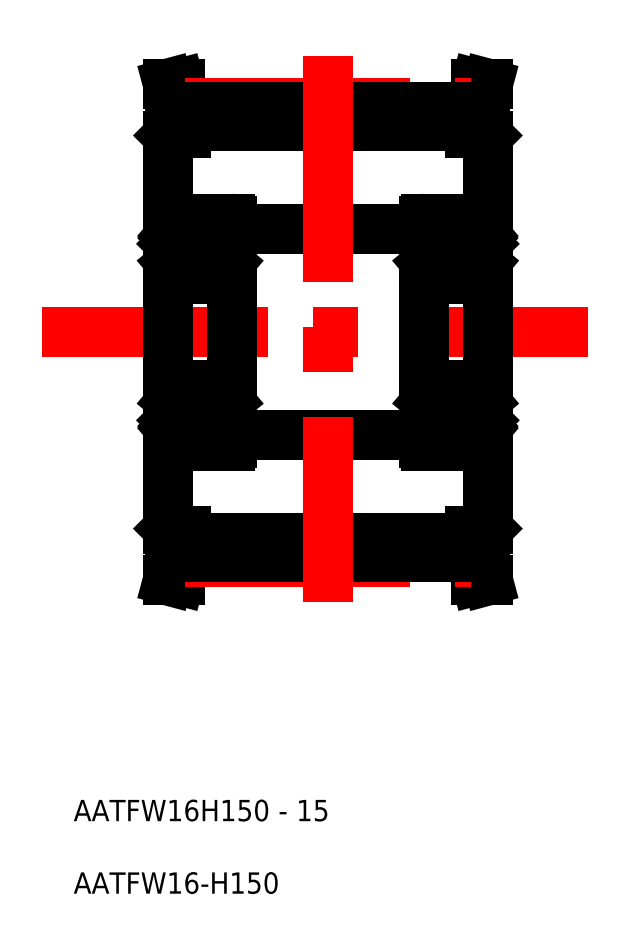
<metadata>
{"format":"dxf","ext":"dxf","renderer":"ezdxf+matplotlib","layout":"modelspace","background":"white","min_lineweight":24,"dpi":150}
</metadata>
<code>
0
SECTION
2
ENTITIES
0
TEXT
8
0
10
21.85
20
-0.1856
30
0
40
3
1
AATFW16-H150
11
21.85
21
-0.5856
31
0
73
     1
0
TEXT
8
0
10
21.85
20
10.03
30
0
40
3
1
AATFW16H150 - 15
11
21.85
21
9.634
31
0
73
     1
0
LINE
8
0
10
44.19
20
93.92
30
0
11
71.19
21
93.92
31
0
0
LINE
8
0
10
44.19
20
64.92
30
0
11
71.19
21
64.92
31
0
0
LINE
8
0
10
80.19
20
51.71
30
0
11
80.19
21
107.1
31
0
0
LINE
8
0
10
35.19
20
51.71
30
0
11
35.19
21
107.1
31
0
0
LINE
8
0
10
79.89
20
51.42
30
0
11
80.19
21
51.71
31
0
0
LINE
8
0
10
80.24
20
44.42
30
0
11
78.59
21
44.42
31
0
0
LINE
8
0
10
79.29
20
47.97
30
0
11
80.24
21
44.42
31
0
0
LINE
8
0
10
79.29
20
51.42
30
0
11
79.29
21
47.97
31
0
0
LINE
8
0
10
77.69
20
47.76
30
0
11
77.69
21
51.42
31
0
0
LINE
8
0
10
35.19
20
51.71
30
0
11
35.49
21
51.42
31
0
0
LINE
8
0
10
35.49
20
51.42
30
0
11
37.69
21
51.42
31
0
0
LINE
8
0
10
35.14
20
44.42
30
0
11
36.79
21
44.42
31
0
0
LINE
8
0
10
37.69
20
47.76
30
0
11
36.79
21
44.42
31
0
0
LINE
8
0
10
36.09
20
47.97
30
0
11
35.14
21
44.42
31
0
0
LINE
8
0
10
37.69
20
47.76
30
0
11
37.69
21
51.42
31
0
0
LINE
8
0
10
36.09
20
51.42
30
0
11
36.09
21
47.97
31
0
0
LINE
8
0
10
37.69
20
50.35
30
0
11
77.69
21
50.35
31
0
0
LINE
8
0
10
77.69
20
51.42
30
0
11
79.89
21
51.42
31
0
0
LINE
8
0
10
77.69
20
47.76
30
0
11
78.59
21
44.42
31
0
0
LINE
8
0
10
80.24
20
114.4
30
0
11
78.59
21
114.4
31
0
0
LINE
8
0
10
79.29
20
110.9
30
0
11
80.24
21
114.4
31
0
0
LINE
8
0
10
79.89
20
107.4
30
0
11
80.19
21
107.1
31
0
0
LINE
8
0
10
79.29
20
107.4
30
0
11
79.29
21
110.9
31
0
0
LINE
8
0
10
77.69
20
107.4
30
0
11
77.69
21
111.1
31
0
0
LINE
8
0
10
35.14
20
114.4
30
0
11
36.79
21
114.4
31
0
0
LINE
8
0
10
36.09
20
110.9
30
0
11
35.14
21
114.4
31
0
0
LINE
8
0
10
37.69
20
111.1
30
0
11
36.79
21
114.4
31
0
0
LINE
8
0
10
35.19
20
107.1
30
0
11
35.49
21
107.4
31
0
0
LINE
8
0
10
35.49
20
107.4
30
0
11
37.69
21
107.4
31
0
0
LINE
8
0
10
37.69
20
107.4
30
0
11
37.69
21
111.1
31
0
0
LINE
8
0
10
36.09
20
107.4
30
0
11
36.09
21
110.9
31
0
0
LINE
8
0
10
37.69
20
108.5
30
0
11
77.69
21
108.5
31
0
0
LINE
8
0
10
77.69
20
107.4
30
0
11
79.89
21
107.4
31
0
0
LINE
8
0
10
77.69
20
111.1
30
0
11
78.59
21
114.4
31
0
0
LINE
8
CENTER
10
17.44
20
79.42
30
0
11
94.3
21
79.42
31
0
0
ARC
8
0
10
35.49
20
71.62
30
0
40
0.3
50
90
51
180
0
ARC
8
0
10
43.89
20
71.62
30
0
40
0.3
50
0
51
90
0
ARC
8
0
10
43.89
20
63.72
30
0
40
0.3
50
270
51
0
0
ARC
8
0
10
35.49
20
63.72
30
0
40
0.3
50
180
51
270
0
ARC
8
0
10
35.49
20
87.22
30
0
40
0.3
50
180
51
270
0
ARC
8
0
10
43.89
20
87.22
30
0
40
0.3
50
270
51
0
0
ARC
8
0
10
43.89
20
95.12
30
0
40
0.3
50
0
51
90
0
ARC
8
0
10
35.49
20
95.12
30
0
40
0.3
50
90
51
180
0
LINE
8
0
10
39.69
20
95.42
30
0
11
35.49
21
95.42
31
0
0
LINE
8
0
10
43.89
20
95.42
30
0
11
39.69
21
95.42
31
0
0
LINE
8
0
10
44.09
20
93.37
30
0
11
43.63
21
93.37
31
0
0
LINE
8
0
10
43.32
20
93.11
30
0
11
43.48
21
93.24
31
0
0
LINE
8
0
10
43.45
20
92.96
30
0
11
43.32
21
93.11
31
0
0
LINE
8
0
10
43.63
20
93.37
30
0
11
43.38
21
93.66
31
0
0
LINE
8
0
10
43.45
20
92.96
30
0
11
43.6
21
93.08
31
0
0
ARC
8
0
10
43.48
20
93.24
30
0
40
0.2
50
309.9
51
40
0
LINE
8
0
10
43.48
20
93.24
30
0
11
43.23
21
93.54
31
0
0
ARC
8
0
10
44.09
20
93.47
30
0
40
0.1
50
270
51
0
0
LINE
8
0
10
42.85
20
93.5
30
0
11
42.79
21
92.76
31
0
0
ARC
8
0
10
42.69
20
92.77
30
0
40
0.1
50
270
51
355
0
LINE
8
0
10
43.05
20
93.48
30
0
11
43.01
21
92.6
31
0
0
LINE
8
0
10
42.81
20
92.99
30
0
11
42.81
21
92.52
31
0
0
LINE
8
0
10
42.69
20
92.67
30
0
11
41.54
21
92.67
31
0
0
LINE
8
0
10
42.55
20
89.67
30
0
11
41.54
21
89.67
31
0
0
LINE
8
0
10
43.01
20
92.6
30
0
11
43.76
21
91.85
31
0
0
LINE
8
0
10
42.81
20
92.52
30
0
11
43.56
21
91.77
31
0
0
ARC
8
0
10
43.15
20
93.47
30
0
40
0.1
50
40
51
177.2
0
LINE
8
0
10
43.99
20
89.07
30
0
11
43.69
21
89.07
31
0
0
ARC
8
0
10
43.56
20
89.47
30
0
40
0.2
50
270
51
0
0
LINE
8
0
10
43.69
20
89.07
30
0
11
43.41
21
88.74
31
0
0
ARC
8
0
10
43.26
20
88.87
30
0
40
0.2
50
270
51
320
0
LINE
8
0
10
43.26
20
88.67
30
0
11
43.2
21
88.67
31
0
0
ARC
8
0
10
43.99
20
88.87
30
0
40
0.2
50
0
51
90
0
LINE
8
0
10
43.11
20
89.27
30
0
11
43.11
21
89.47
31
0
0
LINE
8
0
10
43.11
20
89.47
30
0
11
43.56
21
89.47
31
0
0
LINE
8
0
10
43.56
20
89.27
30
0
11
43.11
21
89.27
31
0
0
LINE
8
0
10
43.01
20
88.8
30
0
11
42.74
21
89.53
31
0
0
ARC
8
0
10
43.2
20
88.87
30
0
40
0.2
50
200
51
270
0
LINE
8
0
10
43.56
20
91.77
30
0
11
43.56
21
89.47
31
0
0
LINE
8
0
10
43.76
20
91.85
30
0
11
43.76
21
89.47
31
0
0
ARC
8
0
10
42.55
20
89.47
30
0
40
0.2
50
20.01
51
90
0
LINE
8
0
10
36.53
20
93.5
30
0
11
36.59
21
92.76
31
0
0
ARC
8
0
10
36.23
20
93.47
30
0
40
0.1
50
2.82
51
140
0
LINE
8
0
10
35.9
20
93.24
30
0
11
36.15
21
93.54
31
0
0
LINE
8
0
10
35.93
20
92.96
30
0
11
36.05
21
93.11
31
0
0
LINE
8
0
10
36.05
20
93.11
30
0
11
35.9
21
93.24
31
0
0
LINE
8
0
10
36.57
20
92.99
30
0
11
36.57
21
92.52
31
0
0
LINE
8
0
10
36.33
20
93.48
30
0
11
36.37
21
92.6
31
0
0
ARC
8
0
10
36.69
20
92.77
30
0
40
0.1
50
185
51
270
0
ARC
8
0
10
35.29
20
93.47
30
0
40
0.1
50
180
51
270
0
ARC
8
0
10
35.9
20
93.24
30
0
40
0.2
50
140
51
230.1
0
LINE
8
0
10
35.29
20
93.37
30
0
11
35.75
21
93.37
31
0
0
LINE
8
0
10
36.57
20
92.52
30
0
11
35.82
21
91.77
31
0
0
LINE
8
0
10
36.37
20
92.6
30
0
11
35.62
21
91.85
31
0
0
LINE
8
0
10
35.93
20
92.96
30
0
11
35.77
21
93.08
31
0
0
LINE
8
0
10
35.75
20
93.37
30
0
11
36
21
93.66
31
0
0
LINE
8
0
10
36.83
20
89.67
30
0
11
37.84
21
89.67
31
0
0
LINE
8
0
10
36.69
20
92.67
30
0
11
37.84
21
92.67
31
0
0
LINE
8
0
10
36.37
20
88.8
30
0
11
36.64
21
89.53
31
0
0
ARC
8
0
10
36.18
20
88.87
30
0
40
0.2
50
270
51
340
0
LINE
8
0
10
36.12
20
88.67
30
0
11
36.18
21
88.67
31
0
0
LINE
8
0
10
36.27
20
89.27
30
0
11
36.27
21
89.47
31
0
0
ARC
8
0
10
36.12
20
88.87
30
0
40
0.2
50
220
51
270
0
ARC
8
0
10
35.39
20
88.87
30
0
40
0.2
50
90
51
180
0
ARC
8
0
10
35.82
20
89.47
30
0
40
0.2
50
180
51
270
0
LINE
8
0
10
35.39
20
89.07
30
0
11
35.69
21
89.07
31
0
0
LINE
8
0
10
35.69
20
89.07
30
0
11
35.96
21
88.74
31
0
0
LINE
8
0
10
35.82
20
89.27
30
0
11
36.27
21
89.27
31
0
0
LINE
8
0
10
36.27
20
89.47
30
0
11
35.82
21
89.47
31
0
0
LINE
8
0
10
35.49
20
86.92
30
0
11
39.69
21
86.92
31
0
0
ARC
8
0
10
36.83
20
89.47
30
0
40
0.2
50
90
51
160
0
LINE
8
0
10
35.62
20
91.85
30
0
11
35.62
21
89.47
31
0
0
LINE
8
0
10
35.82
20
91.77
30
0
11
35.82
21
89.47
31
0
0
LINE
8
0
10
43.89
20
86.92
30
0
11
39.69
21
86.92
31
0
0
CIRCLE
8
0
10
39.69
20
91.17
30
0
40
2.381
0
ARC
8
0
10
43.15
20
93.47
30
0
40
0.3
50
40
51
175
0
ARC
8
0
10
36.23
20
93.47
30
0
40
0.3
50
4.997
51
140
0
ARC
8
0
10
43.99
20
69.97
30
0
40
0.2
50
270
51
0
0
LINE
8
0
10
43.26
20
70.17
30
0
11
43.2
21
70.17
31
0
0
ARC
8
0
10
43.26
20
69.97
30
0
40
0.2
50
40
51
90
0
LINE
8
0
10
43.69
20
69.77
30
0
11
43.41
21
70.09
31
0
0
ARC
8
0
10
43.56
20
69.37
30
0
40
0.2
50
0
51
90
0
LINE
8
0
10
43.56
20
69.57
30
0
11
43.11
21
69.57
31
0
0
LINE
8
0
10
43.99
20
69.77
30
0
11
43.69
21
69.77
31
0
0
LINE
8
0
10
43.11
20
69.57
30
0
11
43.11
21
69.37
31
0
0
LINE
8
0
10
43.11
20
69.37
30
0
11
43.56
21
69.37
31
0
0
ARC
8
0
10
42.55
20
69.37
30
0
40
0.2
50
270
51
340
0
LINE
8
0
10
43.01
20
70.03
30
0
11
42.74
21
69.3
31
0
0
LINE
8
0
10
42.55
20
69.17
30
0
11
41.54
21
69.17
31
0
0
ARC
8
0
10
43.2
20
69.97
30
0
40
0.2
50
90
51
160
0
LINE
8
0
10
37.74
20
71.92
30
0
11
37.74
21
71.92
31
0
0
LINE
8
0
10
36.76
20
71.92
30
0
11
36.76
21
71.92
31
0
0
LINE
8
0
10
36.27
20
69.57
30
0
11
36.27
21
69.37
31
0
0
ARC
8
0
10
36.12
20
69.97
30
0
40
0.2
50
90
51
140
0
LINE
8
0
10
36.12
20
70.17
30
0
11
36.18
21
70.17
31
0
0
ARC
8
0
10
36.18
20
69.97
30
0
40
0.2
50
20.01
51
90
0
LINE
8
0
10
36.37
20
70.03
30
0
11
36.64
21
69.3
31
0
0
ARC
8
0
10
36.83
20
69.37
30
0
40
0.2
50
200
51
270
0
LINE
8
0
10
35.39
20
69.77
30
0
11
35.69
21
69.77
31
0
0
ARC
8
0
10
35.82
20
69.37
30
0
40
0.2
50
90
51
180
0
ARC
8
0
10
35.39
20
69.97
30
0
40
0.2
50
180
51
270
0
LINE
8
0
10
36.27
20
69.37
30
0
11
35.82
21
69.37
31
0
0
LINE
8
0
10
35.82
20
69.57
30
0
11
36.27
21
69.57
31
0
0
LINE
8
0
10
35.69
20
69.77
30
0
11
35.96
21
70.09
31
0
0
LINE
8
0
10
36.83
20
69.17
30
0
11
37.84
21
69.17
31
0
0
LINE
8
0
10
35.49
20
71.92
30
0
11
39.69
21
71.92
31
0
0
LINE
8
0
10
43.89
20
71.92
30
0
11
39.69
21
71.92
31
0
0
ARC
8
0
10
44.09
20
65.37
30
0
40
0.1
50
0
51
90
0
LINE
8
0
10
43.48
20
65.6
30
0
11
43.23
21
65.3
31
0
0
ARC
8
0
10
43.48
20
65.59
30
0
40
0.2
50
320
51
50.08
0
LINE
8
0
10
43.45
20
65.88
30
0
11
43.6
21
65.75
31
0
0
LINE
8
0
10
43.63
20
65.47
30
0
11
43.38
21
65.17
31
0
0
LINE
8
0
10
43.45
20
65.88
30
0
11
43.32
21
65.72
31
0
0
LINE
8
0
10
43.32
20
65.72
30
0
11
43.48
21
65.6
31
0
0
LINE
8
0
10
44.09
20
65.47
30
0
11
43.63
21
65.47
31
0
0
LINE
8
0
10
42.81
20
65.85
30
0
11
42.81
21
66.32
31
0
0
LINE
8
0
10
43.05
20
65.36
30
0
11
43.01
21
66.23
31
0
0
ARC
8
0
10
42.69
20
66.07
30
0
40
0.1
50
4.997
51
90
0
LINE
8
0
10
42.85
20
65.34
30
0
11
42.79
21
66.08
31
0
0
LINE
8
0
10
42.69
20
66.17
30
0
11
41.54
21
66.17
31
0
0
LINE
8
0
10
42.81
20
66.32
30
0
11
43.56
21
67.07
31
0
0
LINE
8
0
10
43.01
20
66.23
30
0
11
43.76
21
66.98
31
0
0
ARC
8
0
10
43.15
20
65.36
30
0
40
0.1
50
182.8
51
320
0
ARC
8
0
10
43.15
20
65.36
30
0
40
0.3
50
185
51
320
0
LINE
8
0
10
36.05
20
65.72
30
0
11
35.9
21
65.6
31
0
0
LINE
8
0
10
35.93
20
65.88
30
0
11
36.05
21
65.72
31
0
0
LINE
8
0
10
35.9
20
65.6
30
0
11
36.15
21
65.3
31
0
0
ARC
8
0
10
36.23
20
65.36
30
0
40
0.1
50
220
51
357.2
0
LINE
8
0
10
36.53
20
65.34
30
0
11
36.59
21
66.08
31
0
0
ARC
8
0
10
36.69
20
66.07
30
0
40
0.1
50
90
51
175
0
LINE
8
0
10
36.33
20
65.36
30
0
11
36.37
21
66.23
31
0
0
LINE
8
0
10
36.57
20
65.85
30
0
11
36.57
21
66.32
31
0
0
LINE
8
0
10
35.29
20
65.47
30
0
11
35.75
21
65.47
31
0
0
ARC
8
0
10
35.9
20
65.59
30
0
40
0.2
50
129.9
51
220
0
ARC
8
0
10
35.29
20
65.37
30
0
40
0.1
50
90
51
180
0
LINE
8
0
10
35.75
20
65.47
30
0
11
36
21
65.17
31
0
0
LINE
8
0
10
35.93
20
65.88
30
0
11
35.77
21
65.75
31
0
0
LINE
8
0
10
36.37
20
66.23
30
0
11
35.62
21
66.98
31
0
0
LINE
8
0
10
36.57
20
66.32
30
0
11
35.82
21
67.07
31
0
0
LINE
8
0
10
36.69
20
66.17
30
0
11
37.84
21
66.17
31
0
0
LINE
8
0
10
43.89
20
63.42
30
0
11
35.49
21
63.42
31
0
0
ARC
8
0
10
36.23
20
65.36
30
0
40
0.3
50
220
51
355
0
LINE
8
0
10
43.89
20
63.42
30
0
11
39.69
21
63.42
31
0
0
LINE
8
0
10
43.76
20
66.98
30
0
11
43.76
21
69.37
31
0
0
LINE
8
0
10
43.56
20
67.07
30
0
11
43.56
21
69.37
31
0
0
LINE
8
0
10
35.82
20
67.07
30
0
11
35.82
21
69.37
31
0
0
LINE
8
0
10
35.62
20
66.98
30
0
11
35.62
21
69.37
31
0
0
CIRCLE
8
0
10
39.69
20
67.67
30
0
40
2.381
0
LINE
8
0
10
35.19
20
95.12
30
0
11
35.19
21
63.72
31
0
0
LINE
8
0
10
44.19
20
95.12
30
0
11
44.19
21
63.72
31
0
0
LINE
8
0
10
80.19
20
95.12
30
0
11
80.19
21
63.72
31
0
0
LINE
8
0
10
71.19
20
95.12
30
0
11
71.19
21
63.72
31
0
0
CIRCLE
8
0
10
75.69
20
67.67
30
0
40
2.381
0
LINE
8
0
10
71.62
20
66.98
30
0
11
71.62
21
69.37
31
0
0
LINE
8
0
10
71.82
20
67.07
30
0
11
71.82
21
69.37
31
0
0
LINE
8
0
10
79.56
20
67.07
30
0
11
79.56
21
69.37
31
0
0
LINE
8
0
10
79.76
20
66.98
30
0
11
79.76
21
69.37
31
0
0
LINE
8
0
10
79.89
20
63.42
30
0
11
75.69
21
63.42
31
0
0
ARC
8
0
10
72.23
20
65.36
30
0
40
0.3
50
220
51
355
0
LINE
8
0
10
79.89
20
63.42
30
0
11
71.49
21
63.42
31
0
0
LINE
8
0
10
72.69
20
66.17
30
0
11
73.84
21
66.17
31
0
0
LINE
8
0
10
72.57
20
66.32
30
0
11
71.82
21
67.07
31
0
0
LINE
8
0
10
72.37
20
66.23
30
0
11
71.62
21
66.98
31
0
0
LINE
8
0
10
71.93
20
65.88
30
0
11
71.77
21
65.75
31
0
0
LINE
8
0
10
71.75
20
65.47
30
0
11
72
21
65.17
31
0
0
ARC
8
0
10
71.29
20
65.37
30
0
40
0.1
50
90
51
180
0
ARC
8
0
10
71.9
20
65.59
30
0
40
0.2
50
129.9
51
220
0
LINE
8
0
10
71.29
20
65.47
30
0
11
71.75
21
65.47
31
0
0
LINE
8
0
10
72.57
20
65.85
30
0
11
72.57
21
66.32
31
0
0
LINE
8
0
10
72.33
20
65.36
30
0
11
72.37
21
66.23
31
0
0
ARC
8
0
10
72.69
20
66.07
30
0
40
0.1
50
90
51
175
0
LINE
8
0
10
72.53
20
65.34
30
0
11
72.59
21
66.08
31
0
0
ARC
8
0
10
72.23
20
65.36
30
0
40
0.1
50
220
51
357.2
0
LINE
8
0
10
71.9
20
65.6
30
0
11
72.15
21
65.3
31
0
0
LINE
8
0
10
71.93
20
65.88
30
0
11
72.05
21
65.72
31
0
0
LINE
8
0
10
72.05
20
65.72
30
0
11
71.9
21
65.6
31
0
0
ARC
8
0
10
79.15
20
65.36
30
0
40
0.3
50
185
51
320
0
ARC
8
0
10
79.15
20
65.36
30
0
40
0.1
50
182.8
51
320
0
LINE
8
0
10
79.01
20
66.23
30
0
11
79.76
21
66.98
31
0
0
LINE
8
0
10
78.81
20
66.32
30
0
11
79.56
21
67.07
31
0
0
LINE
8
0
10
78.69
20
66.17
30
0
11
77.54
21
66.17
31
0
0
LINE
8
0
10
78.85
20
65.34
30
0
11
78.79
21
66.08
31
0
0
ARC
8
0
10
78.69
20
66.07
30
0
40
0.1
50
4.997
51
90
0
LINE
8
0
10
79.05
20
65.36
30
0
11
79.01
21
66.23
31
0
0
LINE
8
0
10
78.81
20
65.85
30
0
11
78.81
21
66.32
31
0
0
LINE
8
0
10
80.09
20
65.47
30
0
11
79.63
21
65.47
31
0
0
LINE
8
0
10
79.32
20
65.72
30
0
11
79.48
21
65.6
31
0
0
LINE
8
0
10
79.45
20
65.88
30
0
11
79.32
21
65.72
31
0
0
LINE
8
0
10
79.63
20
65.47
30
0
11
79.38
21
65.17
31
0
0
LINE
8
0
10
79.45
20
65.88
30
0
11
79.6
21
65.75
31
0
0
ARC
8
0
10
79.48
20
65.59
30
0
40
0.2
50
320
51
50.08
0
LINE
8
0
10
79.48
20
65.6
30
0
11
79.23
21
65.3
31
0
0
ARC
8
0
10
80.09
20
65.37
30
0
40
0.1
50
0
51
90
0
LINE
8
0
10
79.89
20
71.92
30
0
11
75.69
21
71.92
31
0
0
LINE
8
0
10
71.49
20
71.92
30
0
11
75.69
21
71.92
31
0
0
LINE
8
0
10
72.83
20
69.17
30
0
11
73.84
21
69.17
31
0
0
LINE
8
0
10
71.69
20
69.77
30
0
11
71.96
21
70.09
31
0
0
LINE
8
0
10
71.82
20
69.57
30
0
11
72.27
21
69.57
31
0
0
LINE
8
0
10
72.27
20
69.37
30
0
11
71.82
21
69.37
31
0
0
ARC
8
0
10
71.39
20
69.97
30
0
40
0.2
50
180
51
270
0
ARC
8
0
10
71.82
20
69.37
30
0
40
0.2
50
90
51
180
0
LINE
8
0
10
71.39
20
69.77
30
0
11
71.69
21
69.77
31
0
0
ARC
8
0
10
72.83
20
69.37
30
0
40
0.2
50
200
51
270
0
LINE
8
0
10
72.37
20
70.03
30
0
11
72.64
21
69.3
31
0
0
ARC
8
0
10
72.18
20
69.97
30
0
40
0.2
50
20.01
51
90
0
LINE
8
0
10
72.12
20
70.17
30
0
11
72.18
21
70.17
31
0
0
ARC
8
0
10
72.12
20
69.97
30
0
40
0.2
50
90
51
140
0
LINE
8
0
10
72.27
20
69.57
30
0
11
72.27
21
69.37
31
0
0
LINE
8
0
10
72.76
20
71.92
30
0
11
72.76
21
71.92
31
0
0
LINE
8
0
10
73.74
20
71.92
30
0
11
73.74
21
71.92
31
0
0
ARC
8
0
10
79.2
20
69.97
30
0
40
0.2
50
90
51
160
0
LINE
8
0
10
78.55
20
69.17
30
0
11
77.54
21
69.17
31
0
0
LINE
8
0
10
79.01
20
70.03
30
0
11
78.74
21
69.3
31
0
0
ARC
8
0
10
78.55
20
69.37
30
0
40
0.2
50
270
51
340
0
LINE
8
0
10
79.11
20
69.37
30
0
11
79.56
21
69.37
31
0
0
LINE
8
0
10
79.11
20
69.57
30
0
11
79.11
21
69.37
31
0
0
LINE
8
0
10
79.99
20
69.77
30
0
11
79.69
21
69.77
31
0
0
LINE
8
0
10
79.56
20
69.57
30
0
11
79.11
21
69.57
31
0
0
ARC
8
0
10
79.56
20
69.37
30
0
40
0.2
50
0
51
90
0
LINE
8
0
10
79.69
20
69.77
30
0
11
79.41
21
70.09
31
0
0
ARC
8
0
10
79.26
20
69.97
30
0
40
0.2
50
40
51
90
0
LINE
8
0
10
79.26
20
70.17
30
0
11
79.2
21
70.17
31
0
0
ARC
8
0
10
79.99
20
69.97
30
0
40
0.2
50
270
51
0
0
ARC
8
0
10
72.23
20
93.47
30
0
40
0.3
50
4.997
51
140
0
ARC
8
0
10
79.15
20
93.47
30
0
40
0.3
50
40
51
175
0
CIRCLE
8
0
10
75.69
20
91.17
30
0
40
2.381
0
LINE
8
0
10
79.89
20
86.92
30
0
11
75.69
21
86.92
31
0
0
LINE
8
0
10
71.82
20
91.77
30
0
11
71.82
21
89.47
31
0
0
LINE
8
0
10
71.62
20
91.85
30
0
11
71.62
21
89.47
31
0
0
ARC
8
0
10
72.83
20
89.47
30
0
40
0.2
50
90
51
160
0
LINE
8
0
10
71.49
20
86.92
30
0
11
75.69
21
86.92
31
0
0
LINE
8
0
10
72.27
20
89.47
30
0
11
71.82
21
89.47
31
0
0
LINE
8
0
10
71.82
20
89.27
30
0
11
72.27
21
89.27
31
0
0
LINE
8
0
10
71.69
20
89.07
30
0
11
71.96
21
88.74
31
0
0
LINE
8
0
10
71.39
20
89.07
30
0
11
71.69
21
89.07
31
0
0
ARC
8
0
10
71.82
20
89.47
30
0
40
0.2
50
180
51
270
0
ARC
8
0
10
71.39
20
88.87
30
0
40
0.2
50
90
51
180
0
ARC
8
0
10
72.12
20
88.87
30
0
40
0.2
50
220
51
270
0
LINE
8
0
10
72.27
20
89.27
30
0
11
72.27
21
89.47
31
0
0
LINE
8
0
10
72.12
20
88.67
30
0
11
72.18
21
88.67
31
0
0
ARC
8
0
10
72.18
20
88.87
30
0
40
0.2
50
270
51
340
0
LINE
8
0
10
72.37
20
88.8
30
0
11
72.64
21
89.53
31
0
0
LINE
8
0
10
72.69
20
92.67
30
0
11
73.84
21
92.67
31
0
0
LINE
8
0
10
72.83
20
89.67
30
0
11
73.84
21
89.67
31
0
0
LINE
8
0
10
71.75
20
93.37
30
0
11
72
21
93.66
31
0
0
LINE
8
0
10
71.93
20
92.96
30
0
11
71.77
21
93.08
31
0
0
LINE
8
0
10
72.37
20
92.6
30
0
11
71.62
21
91.85
31
0
0
LINE
8
0
10
72.57
20
92.52
30
0
11
71.82
21
91.77
31
0
0
LINE
8
0
10
71.29
20
93.37
30
0
11
71.75
21
93.37
31
0
0
ARC
8
0
10
71.9
20
93.24
30
0
40
0.2
50
140
51
230.1
0
ARC
8
0
10
71.29
20
93.47
30
0
40
0.1
50
180
51
270
0
ARC
8
0
10
72.69
20
92.77
30
0
40
0.1
50
185
51
270
0
LINE
8
0
10
72.33
20
93.48
30
0
11
72.37
21
92.6
31
0
0
LINE
8
0
10
72.57
20
92.99
30
0
11
72.57
21
92.52
31
0
0
LINE
8
0
10
72.05
20
93.11
30
0
11
71.9
21
93.24
31
0
0
LINE
8
0
10
71.93
20
92.96
30
0
11
72.05
21
93.11
31
0
0
LINE
8
0
10
71.9
20
93.24
30
0
11
72.15
21
93.54
31
0
0
ARC
8
0
10
72.23
20
93.47
30
0
40
0.1
50
2.82
51
140
0
LINE
8
0
10
72.53
20
93.5
30
0
11
72.59
21
92.76
31
0
0
ARC
8
0
10
78.55
20
89.47
30
0
40
0.2
50
20.01
51
90
0
LINE
8
0
10
79.76
20
91.85
30
0
11
79.76
21
89.47
31
0
0
LINE
8
0
10
79.56
20
91.77
30
0
11
79.56
21
89.47
31
0
0
ARC
8
0
10
79.2
20
88.87
30
0
40
0.2
50
200
51
270
0
LINE
8
0
10
79.01
20
88.8
30
0
11
78.74
21
89.53
31
0
0
LINE
8
0
10
79.56
20
89.27
30
0
11
79.11
21
89.27
31
0
0
LINE
8
0
10
79.11
20
89.47
30
0
11
79.56
21
89.47
31
0
0
LINE
8
0
10
79.11
20
89.27
30
0
11
79.11
21
89.47
31
0
0
ARC
8
0
10
79.99
20
88.87
30
0
40
0.2
50
0
51
90
0
LINE
8
0
10
79.26
20
88.67
30
0
11
79.2
21
88.67
31
0
0
ARC
8
0
10
79.26
20
88.87
30
0
40
0.2
50
270
51
320
0
LINE
8
0
10
79.69
20
89.07
30
0
11
79.41
21
88.74
31
0
0
ARC
8
0
10
79.56
20
89.47
30
0
40
0.2
50
270
51
0
0
LINE
8
0
10
79.99
20
89.07
30
0
11
79.69
21
89.07
31
0
0
ARC
8
0
10
79.15
20
93.47
30
0
40
0.1
50
40
51
177.2
0
LINE
8
0
10
78.81
20
92.52
30
0
11
79.56
21
91.77
31
0
0
LINE
8
0
10
79.01
20
92.6
30
0
11
79.76
21
91.85
31
0
0
LINE
8
0
10
78.55
20
89.67
30
0
11
77.54
21
89.67
31
0
0
LINE
8
0
10
78.69
20
92.67
30
0
11
77.54
21
92.67
31
0
0
LINE
8
0
10
78.81
20
92.99
30
0
11
78.81
21
92.52
31
0
0
LINE
8
0
10
79.05
20
93.48
30
0
11
79.01
21
92.6
31
0
0
ARC
8
0
10
78.69
20
92.77
30
0
40
0.1
50
270
51
355
0
LINE
8
0
10
78.85
20
93.5
30
0
11
78.79
21
92.76
31
0
0
ARC
8
0
10
80.09
20
93.47
30
0
40
0.1
50
270
51
0
0
LINE
8
0
10
79.48
20
93.24
30
0
11
79.23
21
93.54
31
0
0
ARC
8
0
10
79.48
20
93.24
30
0
40
0.2
50
309.9
51
40
0
LINE
8
0
10
79.45
20
92.96
30
0
11
79.6
21
93.08
31
0
0
LINE
8
0
10
79.63
20
93.37
30
0
11
79.38
21
93.66
31
0
0
LINE
8
0
10
79.45
20
92.96
30
0
11
79.32
21
93.11
31
0
0
LINE
8
0
10
79.32
20
93.11
30
0
11
79.48
21
93.24
31
0
0
LINE
8
0
10
80.09
20
93.37
30
0
11
79.63
21
93.37
31
0
0
LINE
8
0
10
79.89
20
95.42
30
0
11
75.69
21
95.42
31
0
0
LINE
8
0
10
75.69
20
95.42
30
0
11
71.49
21
95.42
31
0
0
ARC
8
0
10
71.49
20
95.12
30
0
40
0.3
50
90
51
180
0
ARC
8
0
10
79.89
20
95.12
30
0
40
0.3
50
0
51
90
0
ARC
8
0
10
79.89
20
87.22
30
0
40
0.3
50
270
51
0
0
ARC
8
0
10
71.49
20
87.22
30
0
40
0.3
50
180
51
270
0
ARC
8
0
10
71.49
20
63.72
30
0
40
0.3
50
180
51
270
0
ARC
8
0
10
79.89
20
63.72
30
0
40
0.3
50
270
51
0
0
ARC
8
0
10
79.89
20
71.62
30
0
40
0.3
50
0
51
90
0
ARC
8
0
10
71.49
20
71.62
30
0
40
0.3
50
90
51
180
0
LINE
8
CENTER
10
37.51
20
111.8
30
0
11
77.87
21
111.8
31
0
0
LINE
8
CENTER
10
37.51
20
47.08
30
0
11
77.87
21
47.08
31
0
0
LINE
8
0
10
37.69
20
111.1
30
0
11
77.69
21
111.1
31
0
0
LINE
8
0
10
37.69
20
47.76
30
0
11
77.69
21
47.76
31
0
0
LINE
8
CENTER
10
57.69
20
118.3
30
0
11
57.69
21
41.34
31
0
0
ENDSEC
0
EOF

</code>
